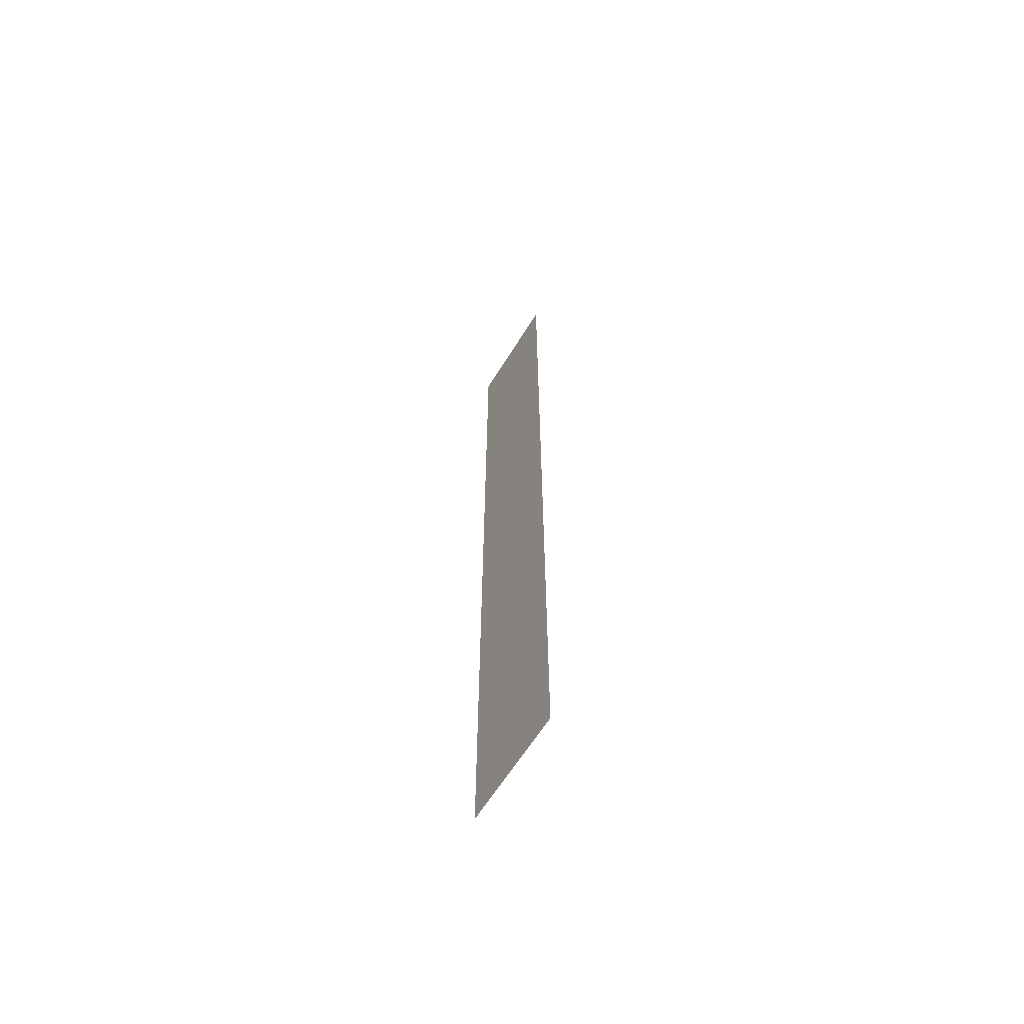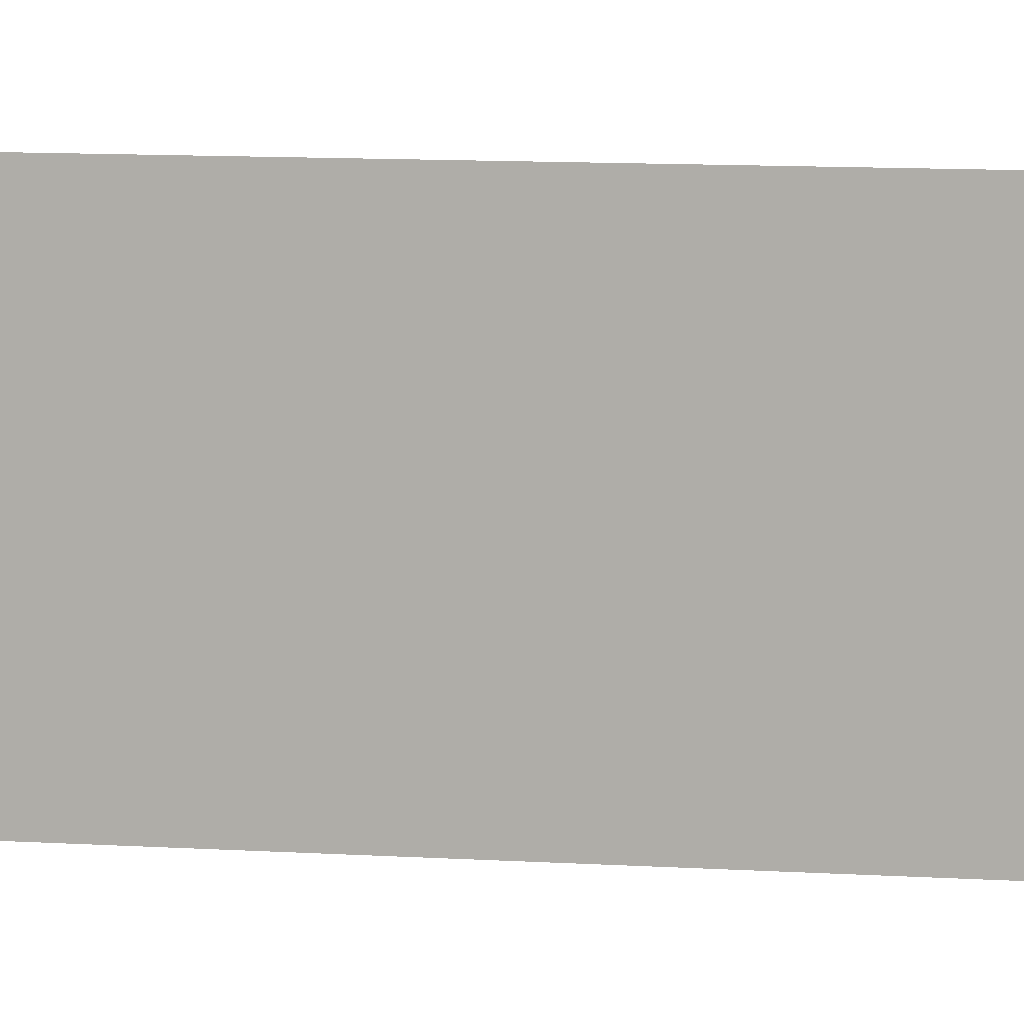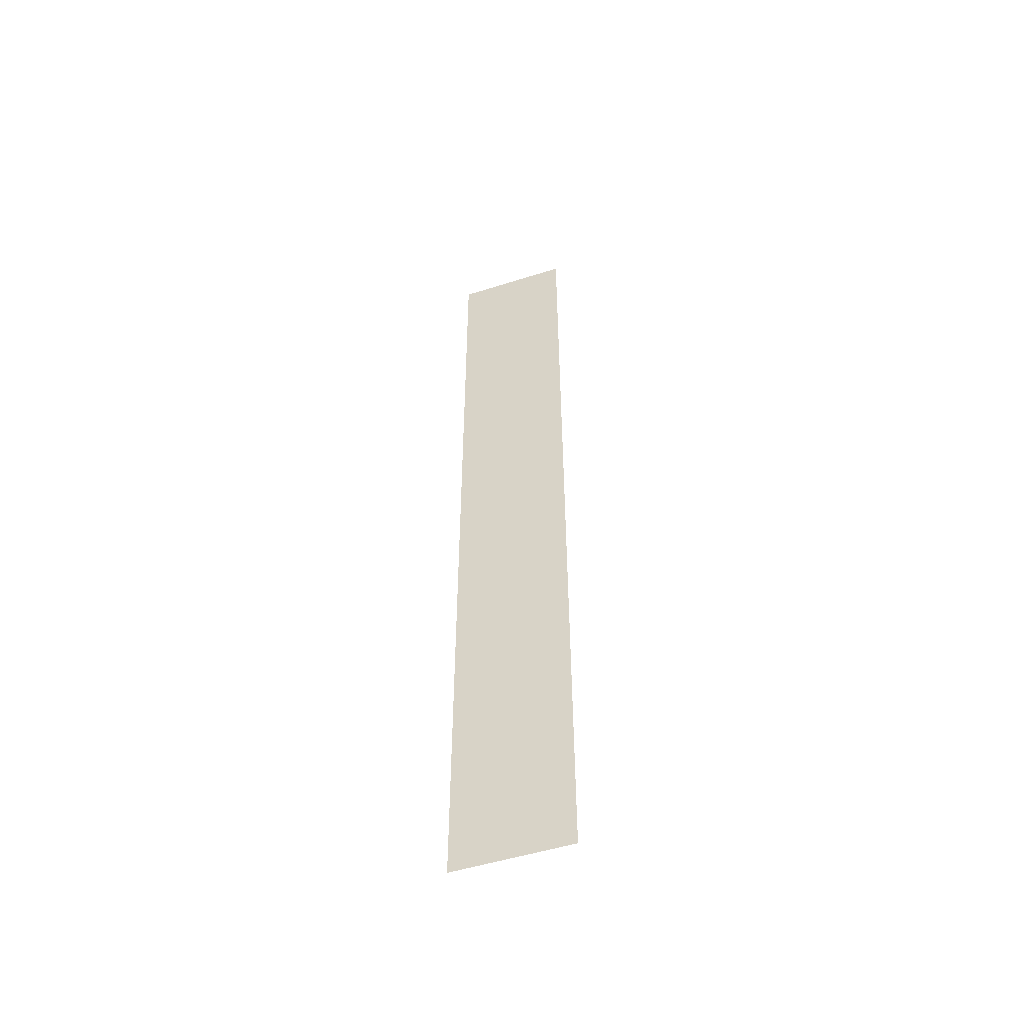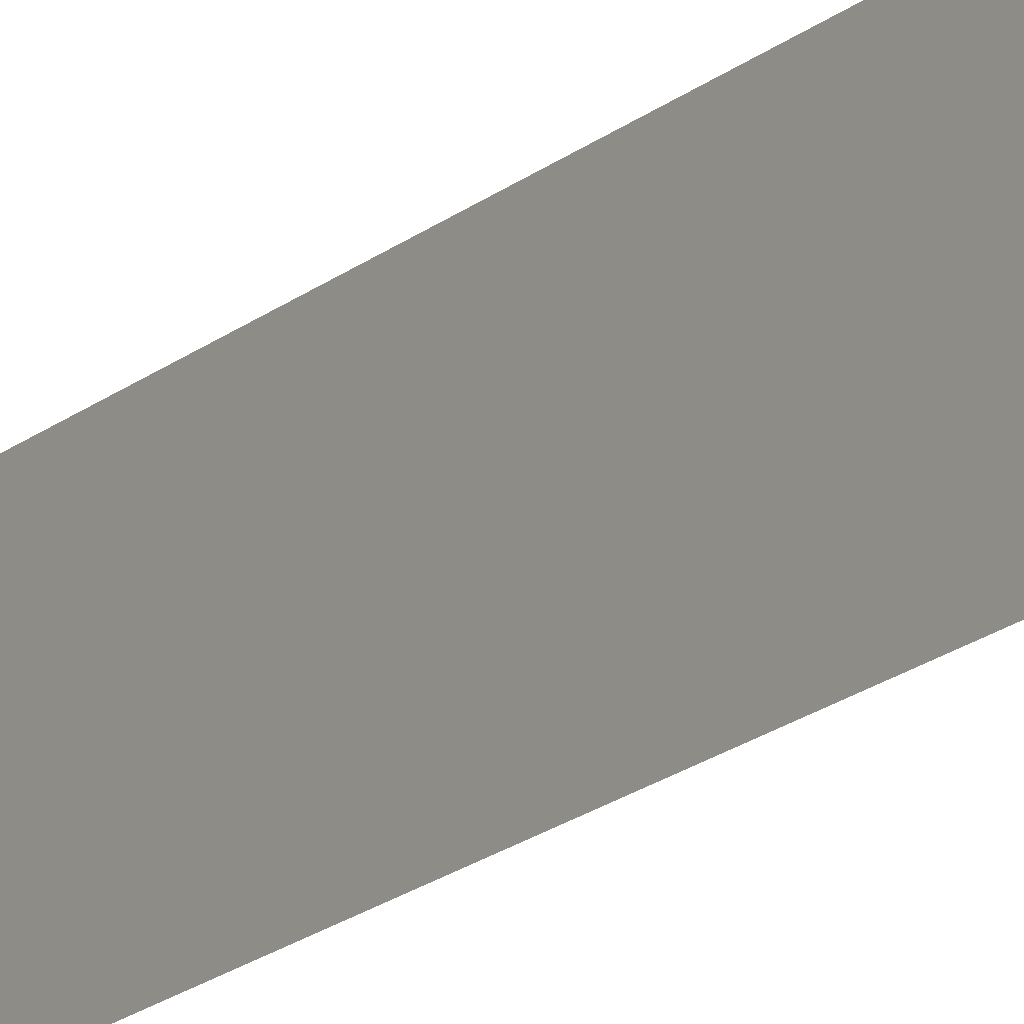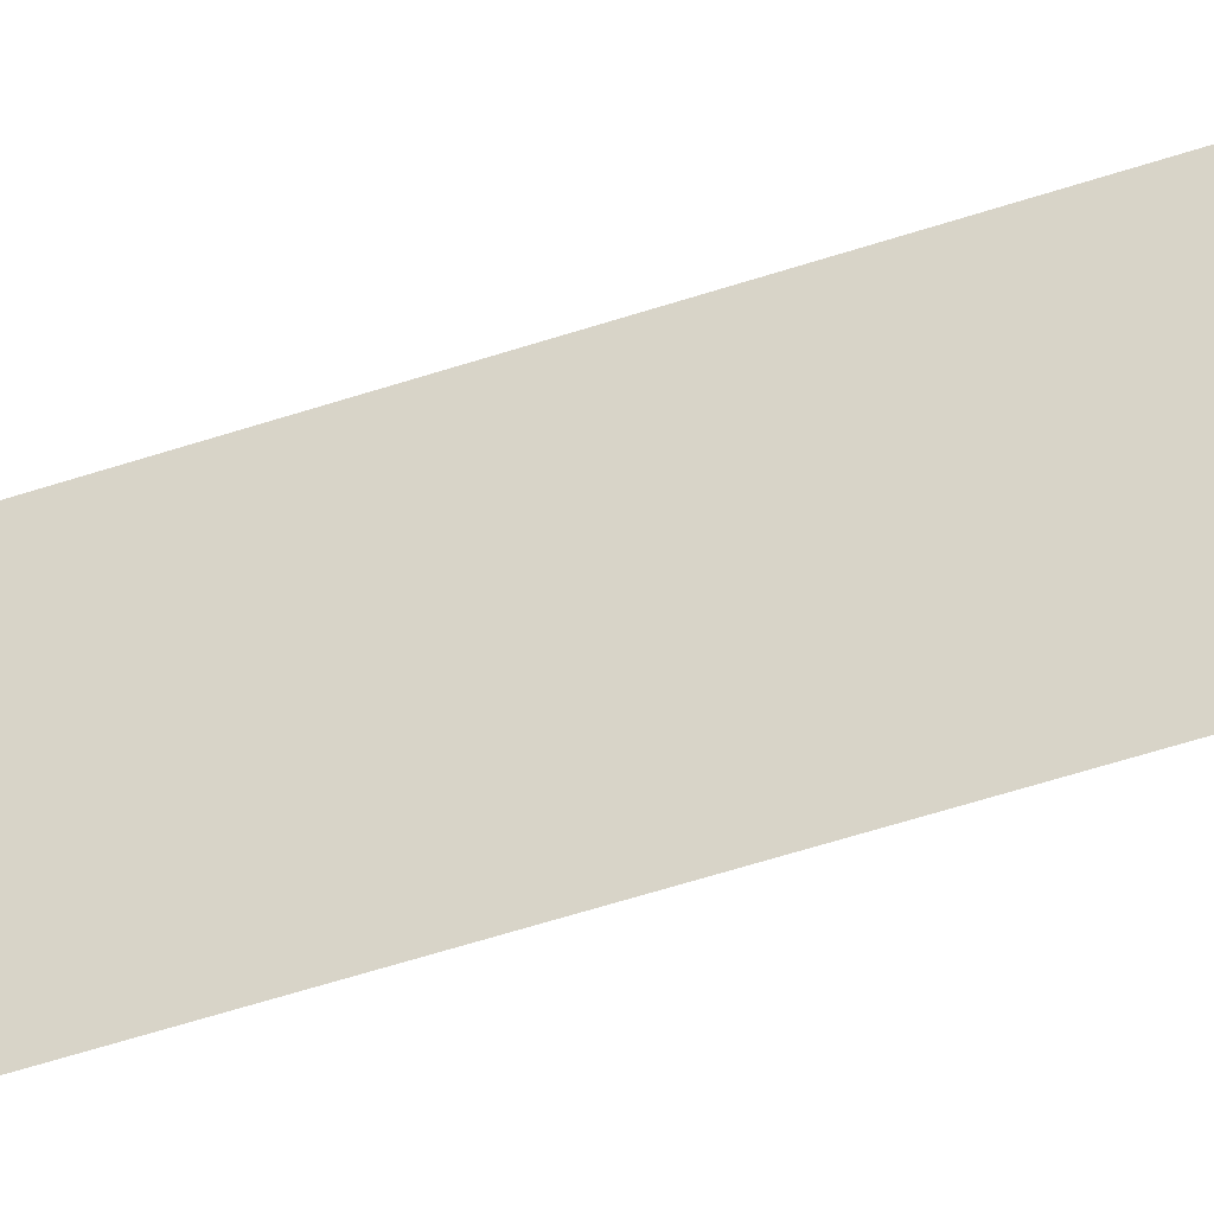
<metadata>
{"format":"obj","ext":"obj","renderer":"f3d","projection":"perspective","resolution":1024,"background":"white","views":[{"elev":-63.5,"azim":148.2,"up":"+Z"},{"elev":4.8,"azim":-71.2,"up":"+Y"},{"elev":-51.5,"azim":109.0,"up":"+Z"},{"elev":-19.6,"azim":-34.7,"up":"+Y"},{"elev":-45.6,"azim":111.9,"up":"+Y"}]}
</metadata>
<code>
o SketchUp.001_ID16
v 0.5388 2.333 2.161
v 0.5388 2.282 -1.728
v 0.5388 1.784 2.161
v 0.5388 2.333 -2.249
v 0.5388 2.282 -2.205
v 0.5388 1.847 -2.205
v 0.5388 1.847 -1.728
v 0.5388 1.784 -2.249
f 1 2 3
f 2 1 4
f 2 4 5
f 5 4 6
f 3 7 8
f 7 3 2
f 8 7 6
f 8 6 4
o SketchUp_ID3
v 0.5388 2.282 -2.205
v 0.5388 1.847 -1.728
v 0.5388 2.282 -1.728
v 0.5388 1.847 -2.205
f 9 10 11
f 10 9 12

</code>
